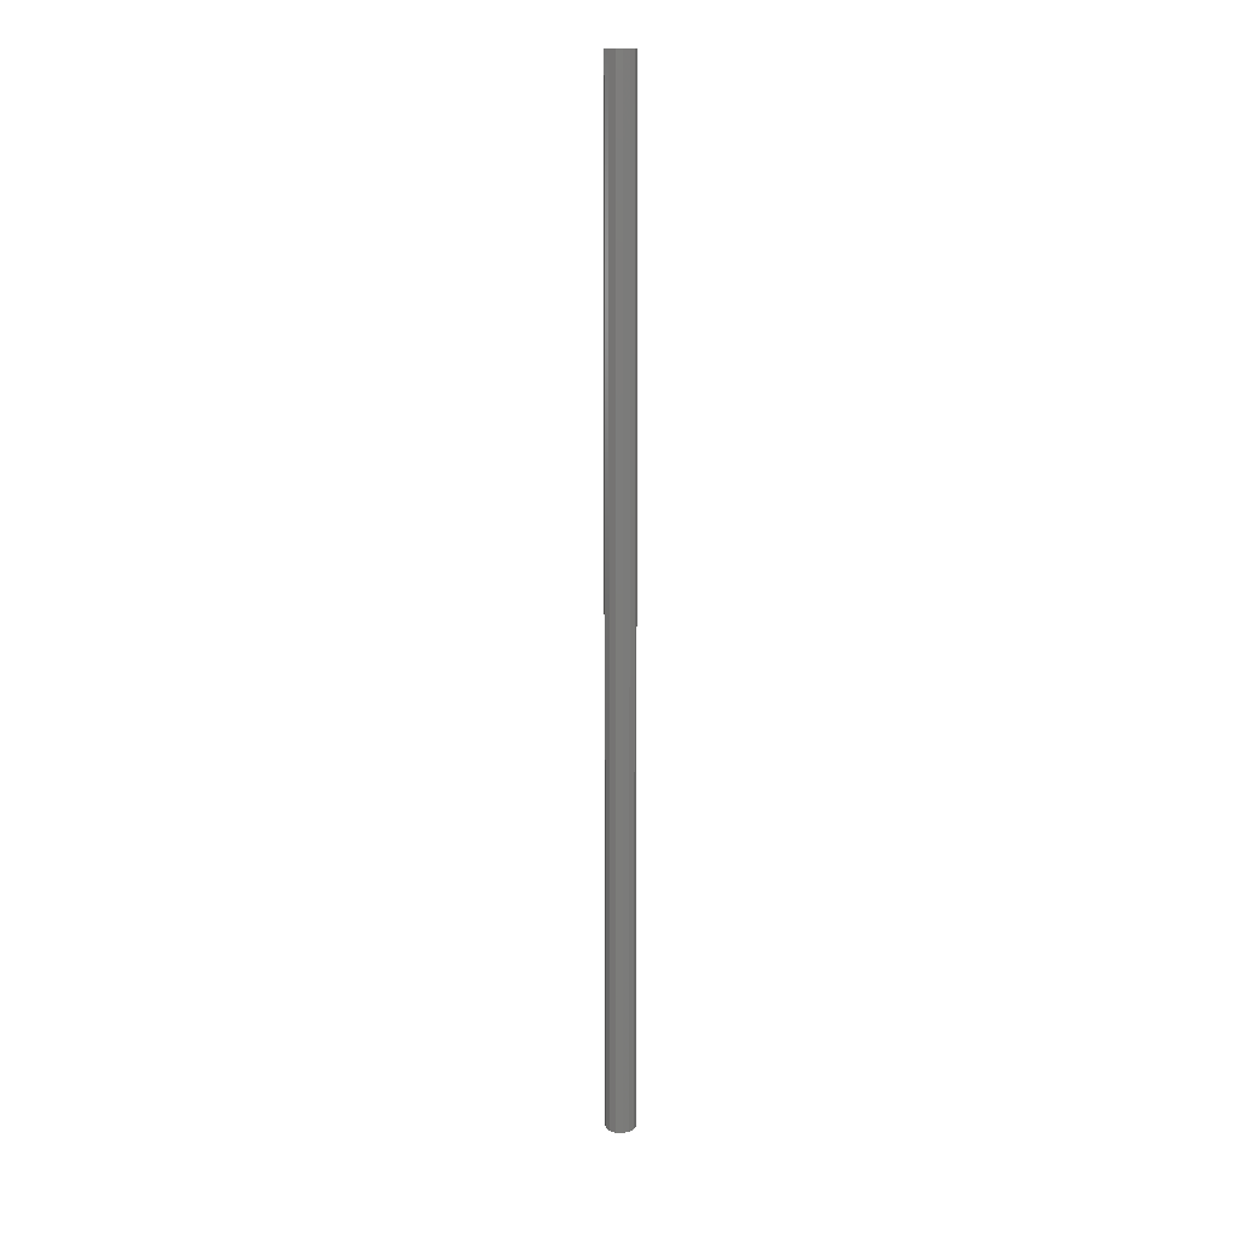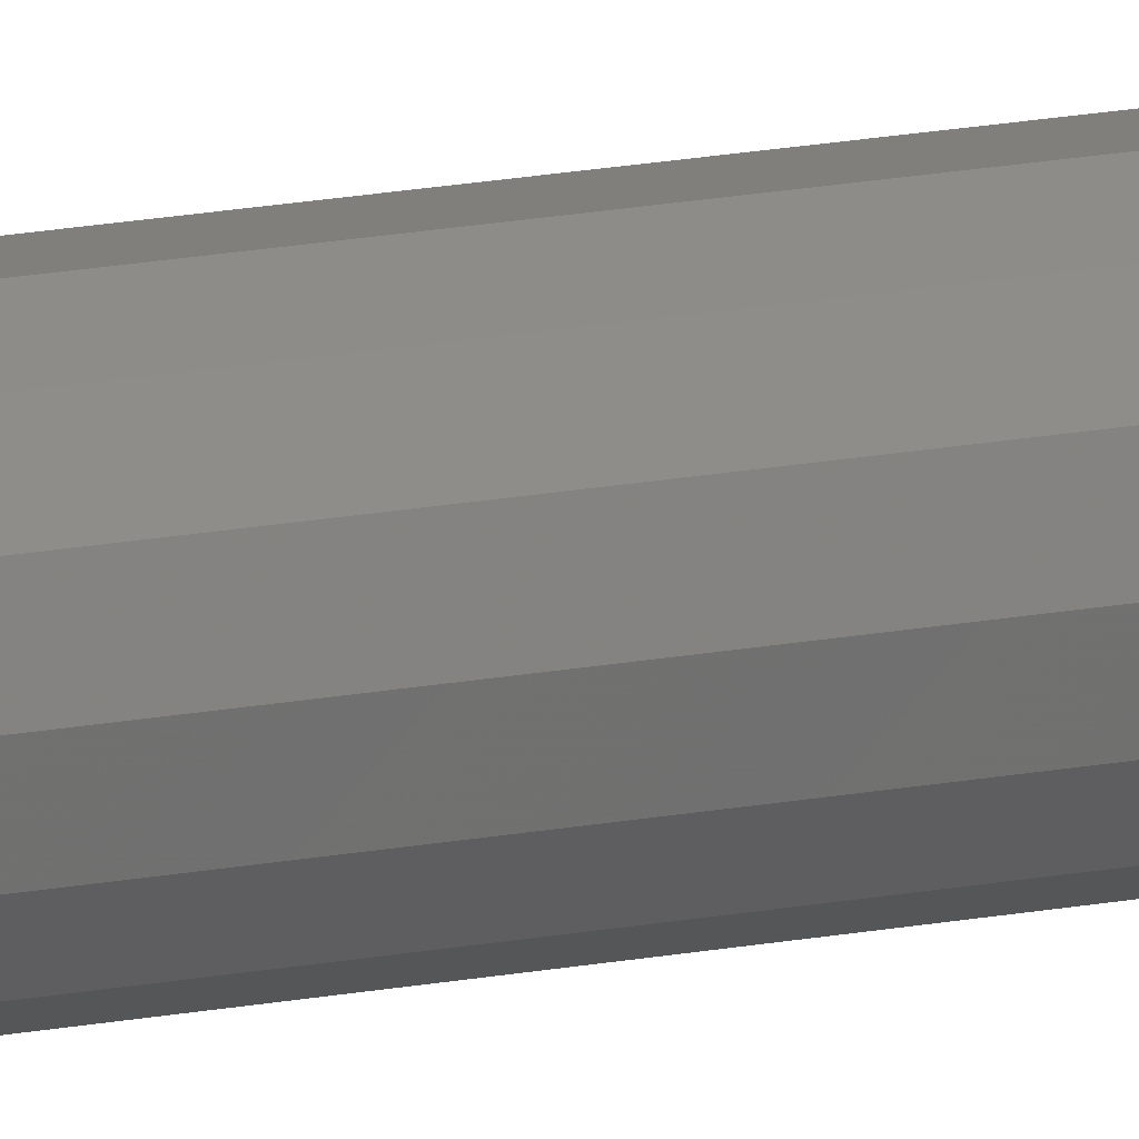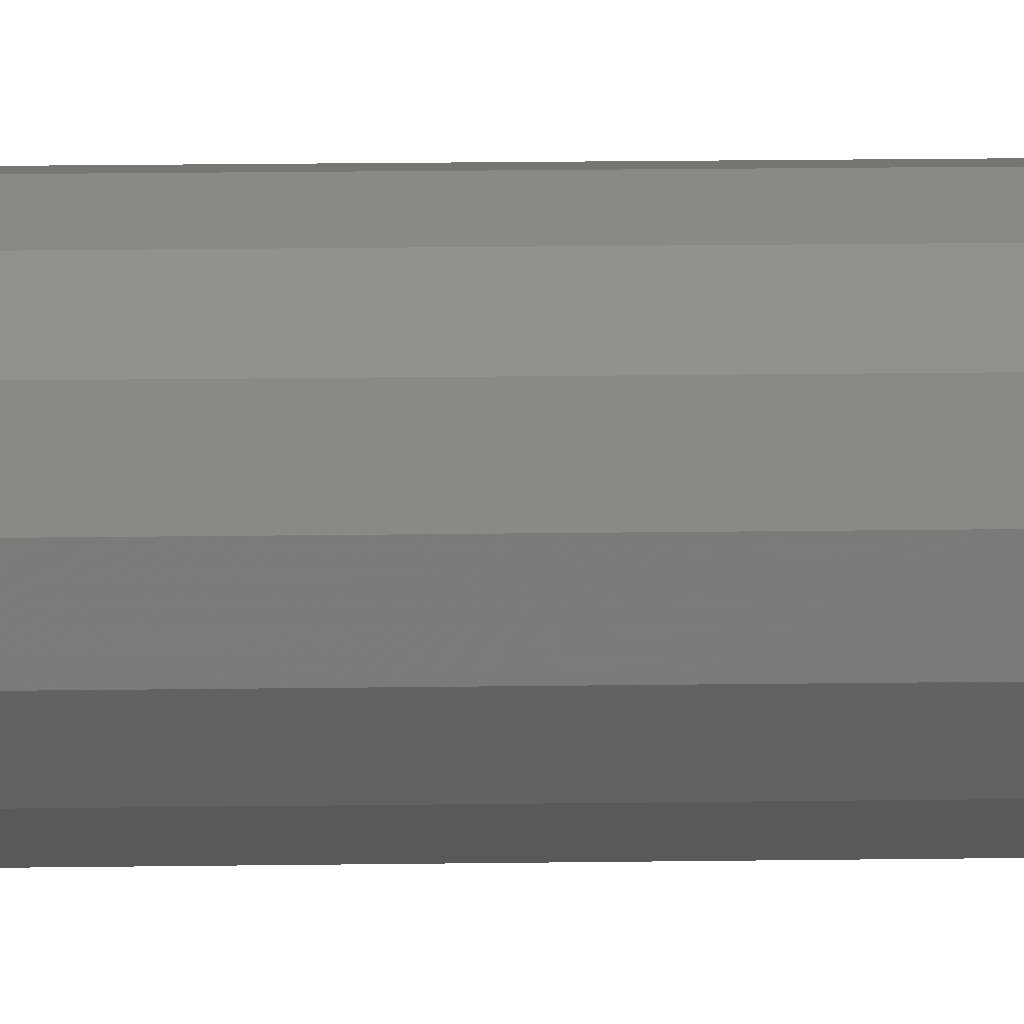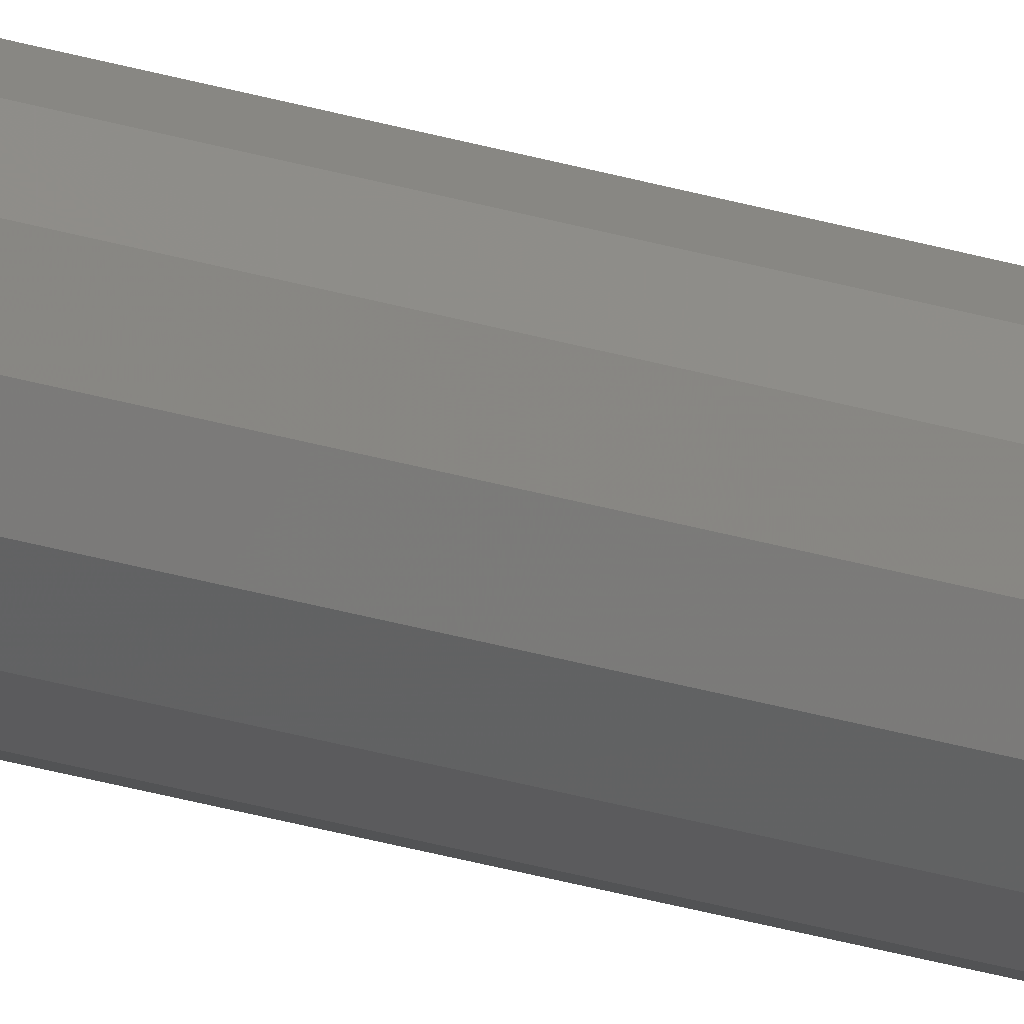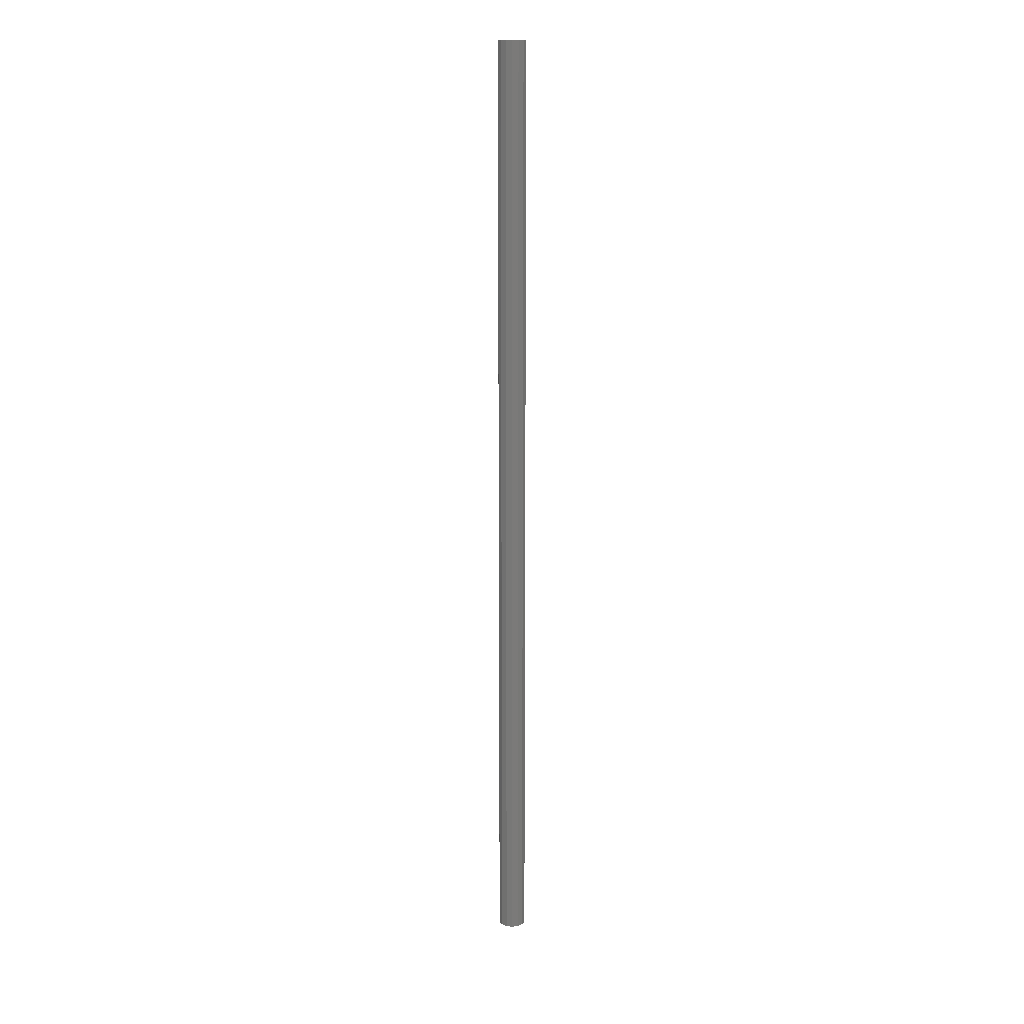
<metadata>
{"format":"stl","ext":"stl","renderer":"f3d","projection":"perspective","resolution":1024,"background":"white","views":[{"elev":13.8,"azim":-46.5,"up":"+Y"},{"elev":12.8,"azim":62.4,"up":"+Z"},{"elev":3.4,"azim":-98.2,"up":"+Z"},{"elev":-27.1,"azim":-115.7,"up":"+Z"},{"elev":16.2,"azim":-13.5,"up":"+Y"}]}
</metadata>
<code>
# stl→obj: 28 verts, 52 faces
v 2.96e-35 0.1328 4.834e-19
v 0.0003909 0.1328 0.001713
v 0.007504 0.1328 0.001713
v 0.007895 0.1328 -4.834e-19
v 0.0003909 0.1328 -0.001713
v 0.001486 0.1328 0.003086
v 0.003069 0.1328 0.003848
v 0.004826 0.1328 0.003848
v 0.006409 0.1328 0.003086
v 0.007504 0.1328 -0.001713
v 0.006409 0.1328 -0.003086
v 0.004826 0.1328 -0.003848
v 0.003069 0.1328 -0.003848
v 0.001486 0.1328 -0.003086
v 2.96e-35 -0.1328 4.834e-19
v 0.0003909 -0.1328 -0.001713
v 0.007895 -0.1328 -4.834e-19
v 0.007504 -0.1328 0.001713
v 0.0003909 -0.1328 0.001713
v 0.006409 -0.1328 0.003086
v 0.004826 -0.1328 0.003848
v 0.003069 -0.1328 0.003848
v 0.001486 -0.1328 0.003086
v 0.007504 -0.1328 -0.001713
v 0.001486 -0.1328 -0.003086
v 0.003069 -0.1328 -0.003848
v 0.004826 -0.1328 -0.003848
v 0.006409 -0.1328 -0.003086
f 1 2 3
f 1 3 4
f 1 4 5
f 2 6 7
f 2 7 8
f 2 8 9
f 2 9 3
f 10 11 12
f 10 12 13
f 10 13 14
f 10 14 5
f 10 5 4
f 15 16 17
f 15 17 18
f 15 18 19
f 19 18 20
f 19 20 21
f 19 21 22
f 19 22 23
f 24 17 16
f 24 16 25
f 24 25 26
f 24 26 27
f 24 27 28
f 4 17 10
f 10 17 24
f 10 24 11
f 11 24 28
f 11 28 12
f 12 28 27
f 12 27 13
f 13 27 26
f 13 26 14
f 14 26 25
f 14 25 5
f 5 25 16
f 5 16 1
f 1 16 15
f 1 15 2
f 2 15 19
f 2 19 6
f 6 19 23
f 6 23 7
f 7 23 22
f 7 22 8
f 8 22 21
f 8 21 9
f 9 21 20
f 9 20 3
f 3 20 18
f 3 18 4
f 4 18 17

</code>
